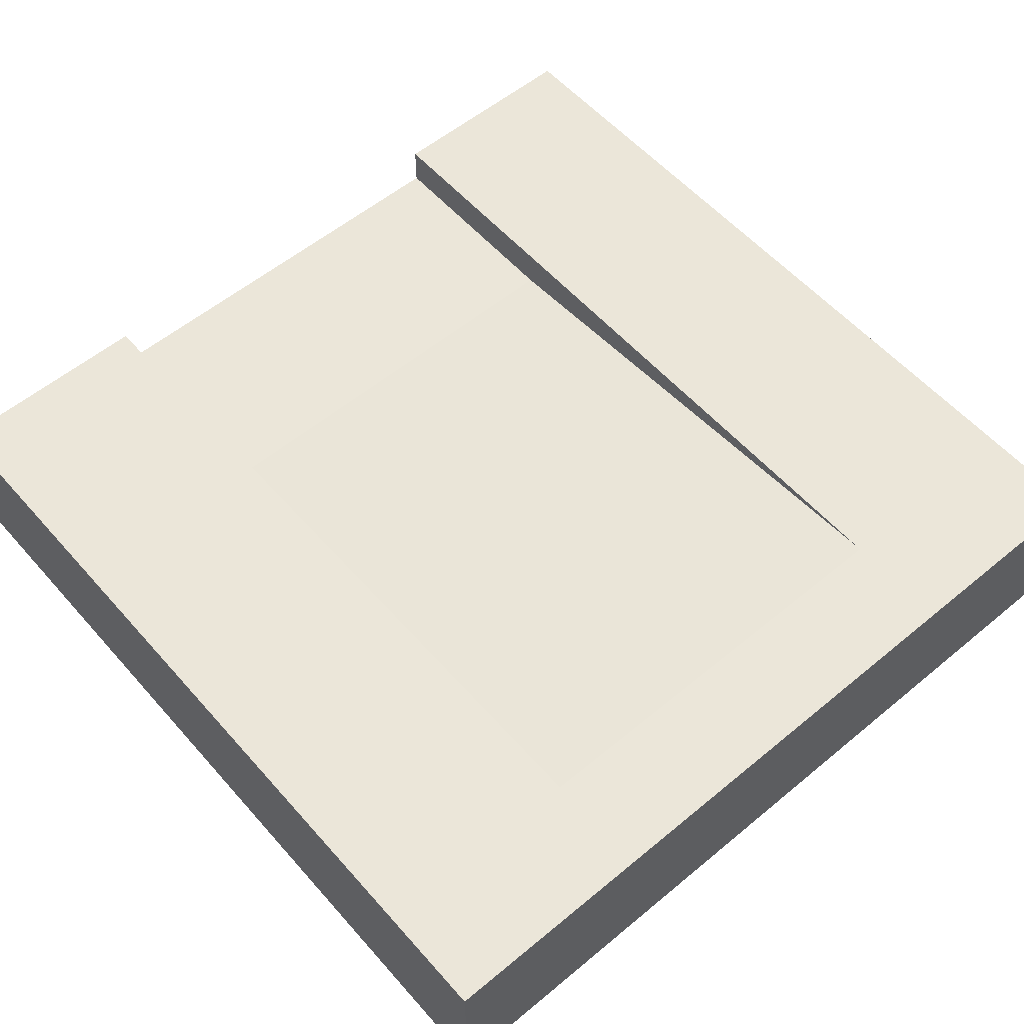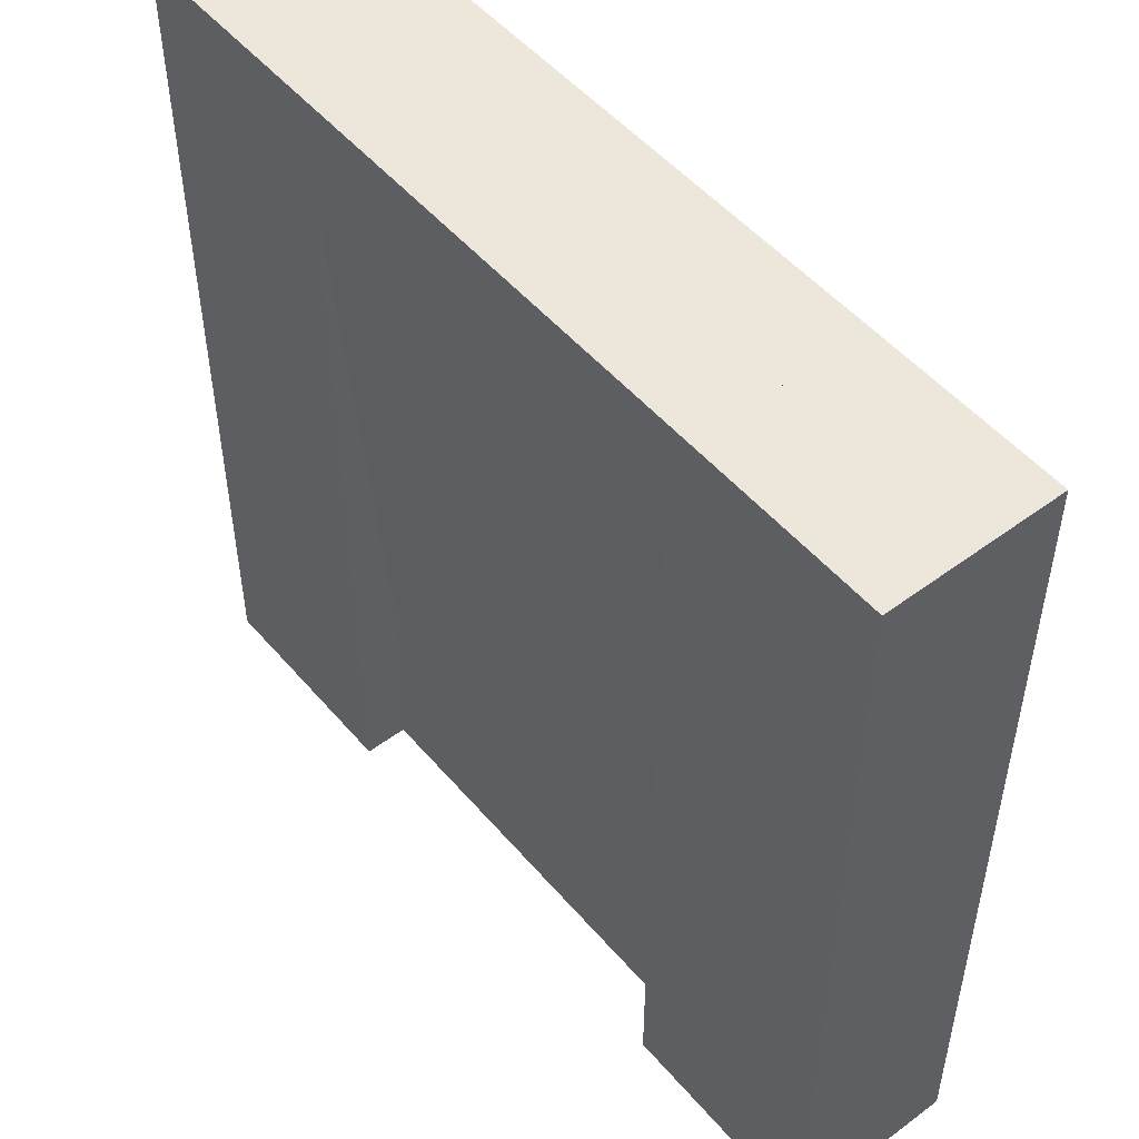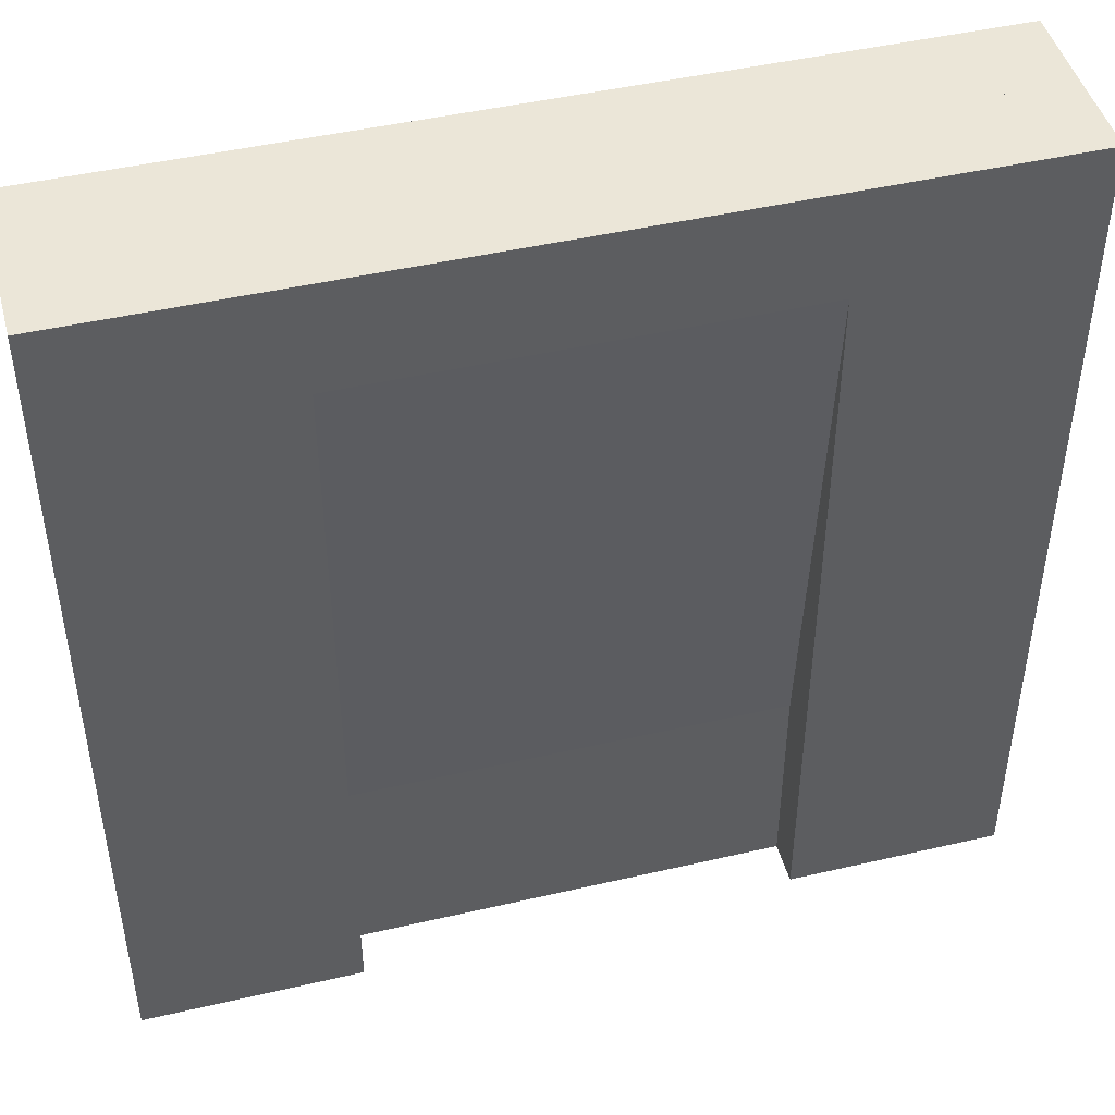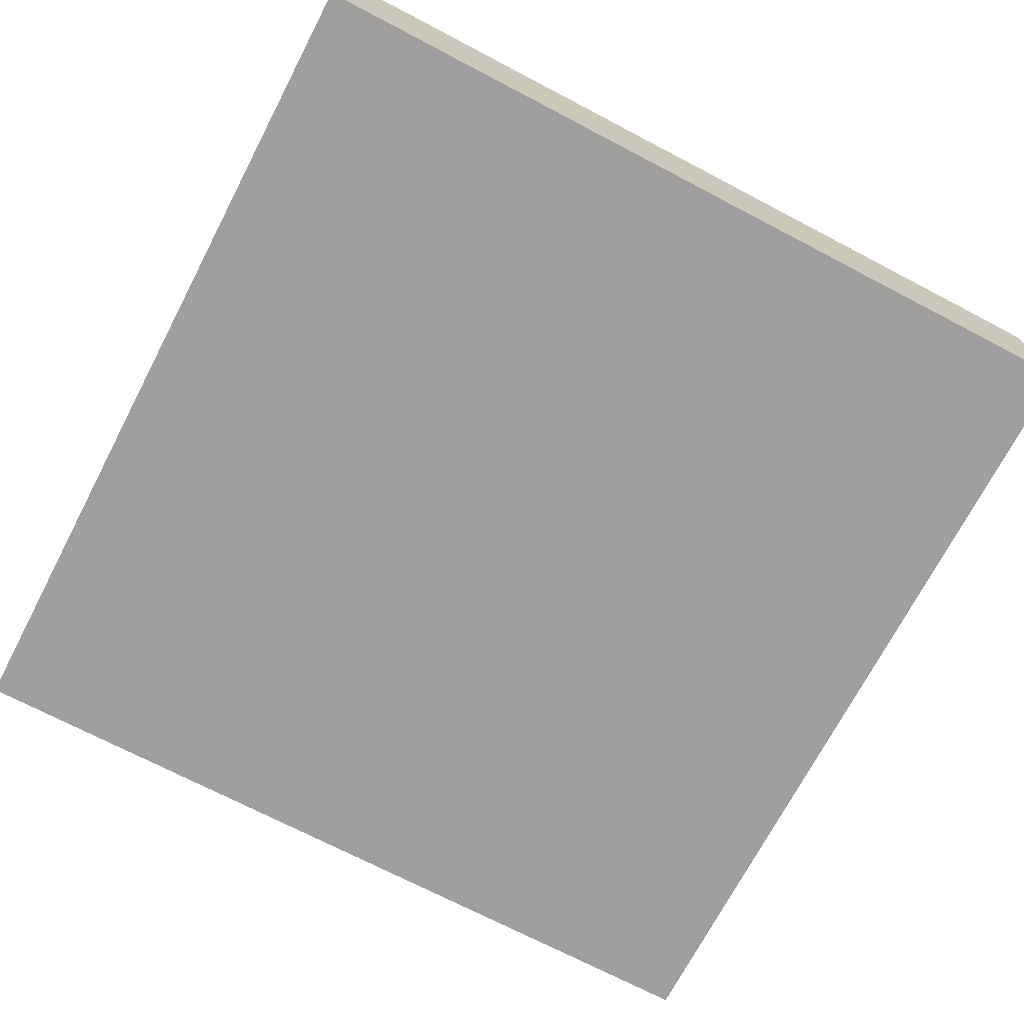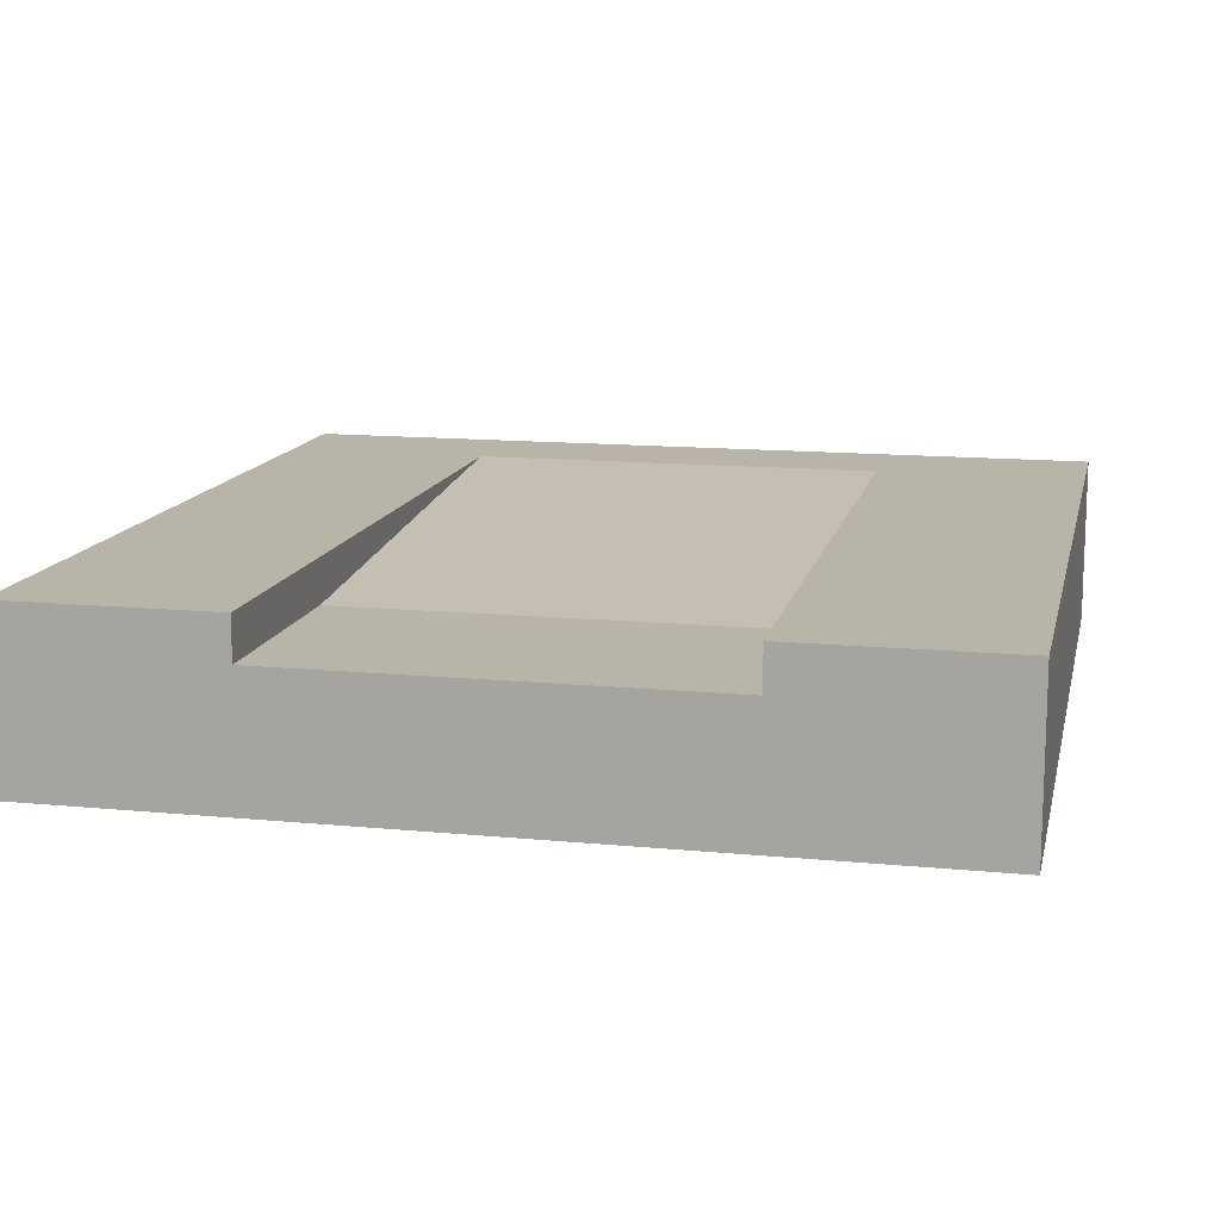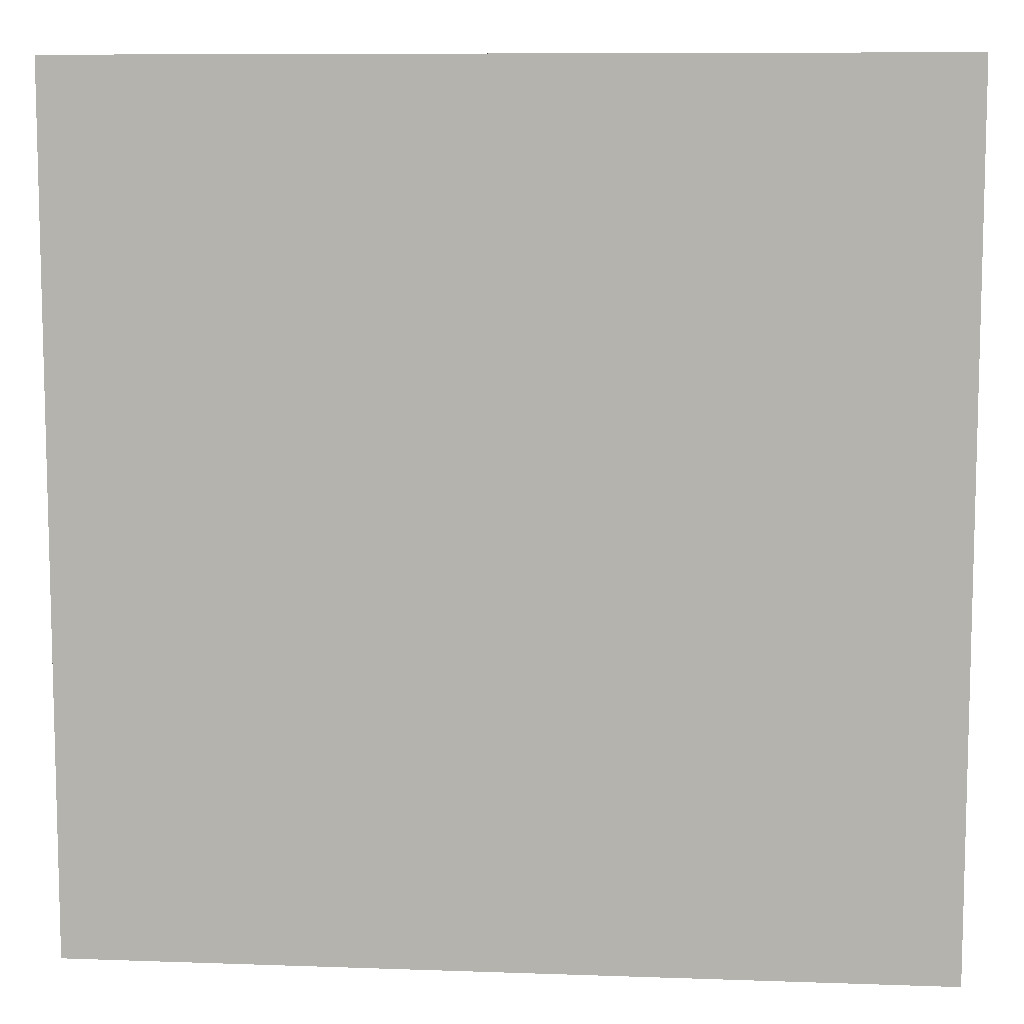
<metadata>
{"format":"obj","ext":"obj","renderer":"f3d","projection":"perspective","resolution":1024,"background":"white","views":[{"elev":56.9,"azim":-40.8,"up":"+Y"},{"elev":50.9,"azim":-129.0,"up":"+Z"},{"elev":46.1,"azim":165.1,"up":"+Z"},{"elev":-71.5,"azim":-27.6,"up":"+Y"},{"elev":13.3,"azim":-167.5,"up":"+Y"},{"elev":8.9,"azim":5.4,"up":"+Z"}]}
</metadata>
<code>
g snow_tile_riverTransition
v 0.5 0 0.5
v 0.5 0 -0.5
v -0.5 0 0.5
v -0.5 0 -0.5
v 0.5 0.1 -0.5
v 0.5 0.1 0.5
v -0.5 0.1 -0.5
v -0.5 0.1 0.5
v 0.375 0.1 0.5
v -0.375 0.1 0.5
v 0.375 0.2 0.5
v -0.375 0.2 0.5
v -0.375 0.1 -0.5
v -0.25 0.1 -0.5
v -0.375 0.2 -0.5
v -0.25 0.15 -0.5
v -0.25 0.2 -0.5
v 0.25 0.1 -0.5
v 0.375 0.1 -0.5
v 0.25 0.15 -0.5
v 0.375 0.2 -0.5
v 0.25 0.2 -0.5
v -0.25 0.2 0.375
v -0.25 0.15 -0.25
v 0.25 0.15 -0.25
v 0.25 0.2 0.375
v 0.5 0.2 -0.5
v 0.5 0.2 0.5
v -0.5 0.2 -0.5
v -0.5 0.2 0.5
f 3 2 1
f 2 3 4
f 6 2 5
f 2 6 1
f 3 7 4
f 7 3 8
f 11 10 9
f 10 11 12
f 8 9 10
f 8 6 9
f 3 6 8
f 6 3 1
f 15 14 13
f 14 15 16
f 16 15 17
f 5 13 14
f 5 7 13
f 2 7 5
f 7 2 4
f 5 14 18
f 5 18 19
f 20 19 18
f 19 20 21
f 21 20 22
f 23 16 17
f 16 23 24
f 25 22 20
f 22 25 26
f 24 26 25
f 26 24 23
f 22 11 21
f 11 22 26
f 11 26 12
f 12 26 23
f 12 23 17
f 12 17 15
f 28 5 27
f 5 28 6
f 8 29 7
f 29 8 30
f 21 28 27
f 28 21 11
f 28 9 6
f 9 28 11
f 29 13 7
f 13 29 15
f 29 12 15
f 12 29 30
f 21 5 19
f 5 21 27
f 12 8 10
f 8 12 30
f 16 25 20
f 25 16 24
f 16 18 14
f 18 16 20

</code>
